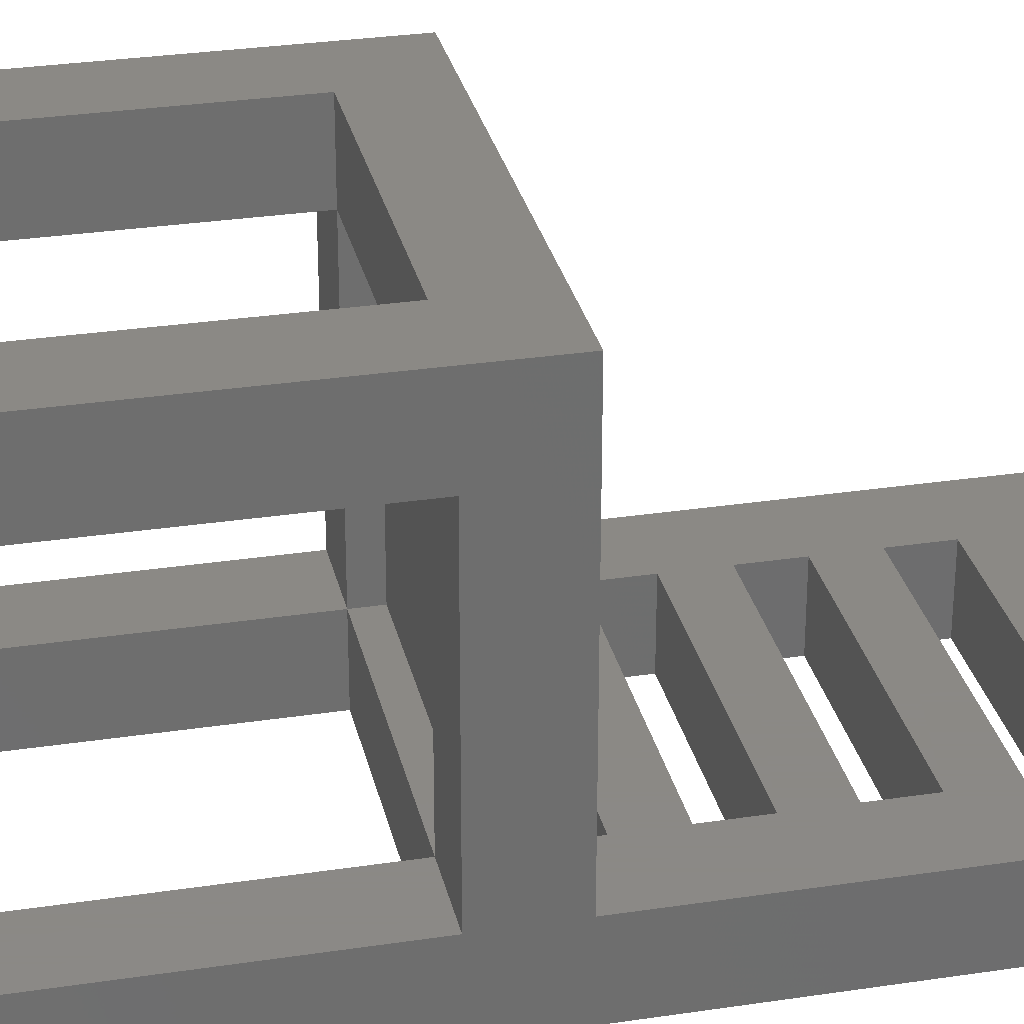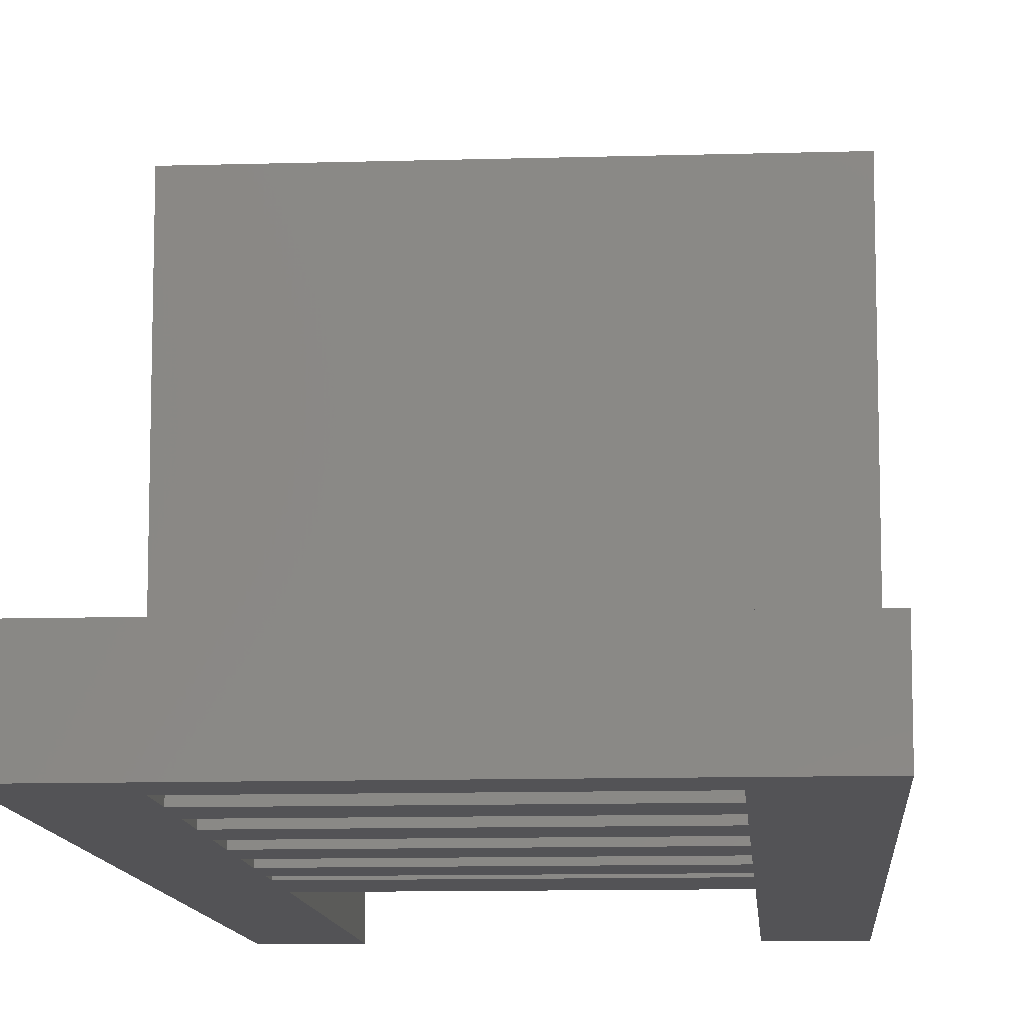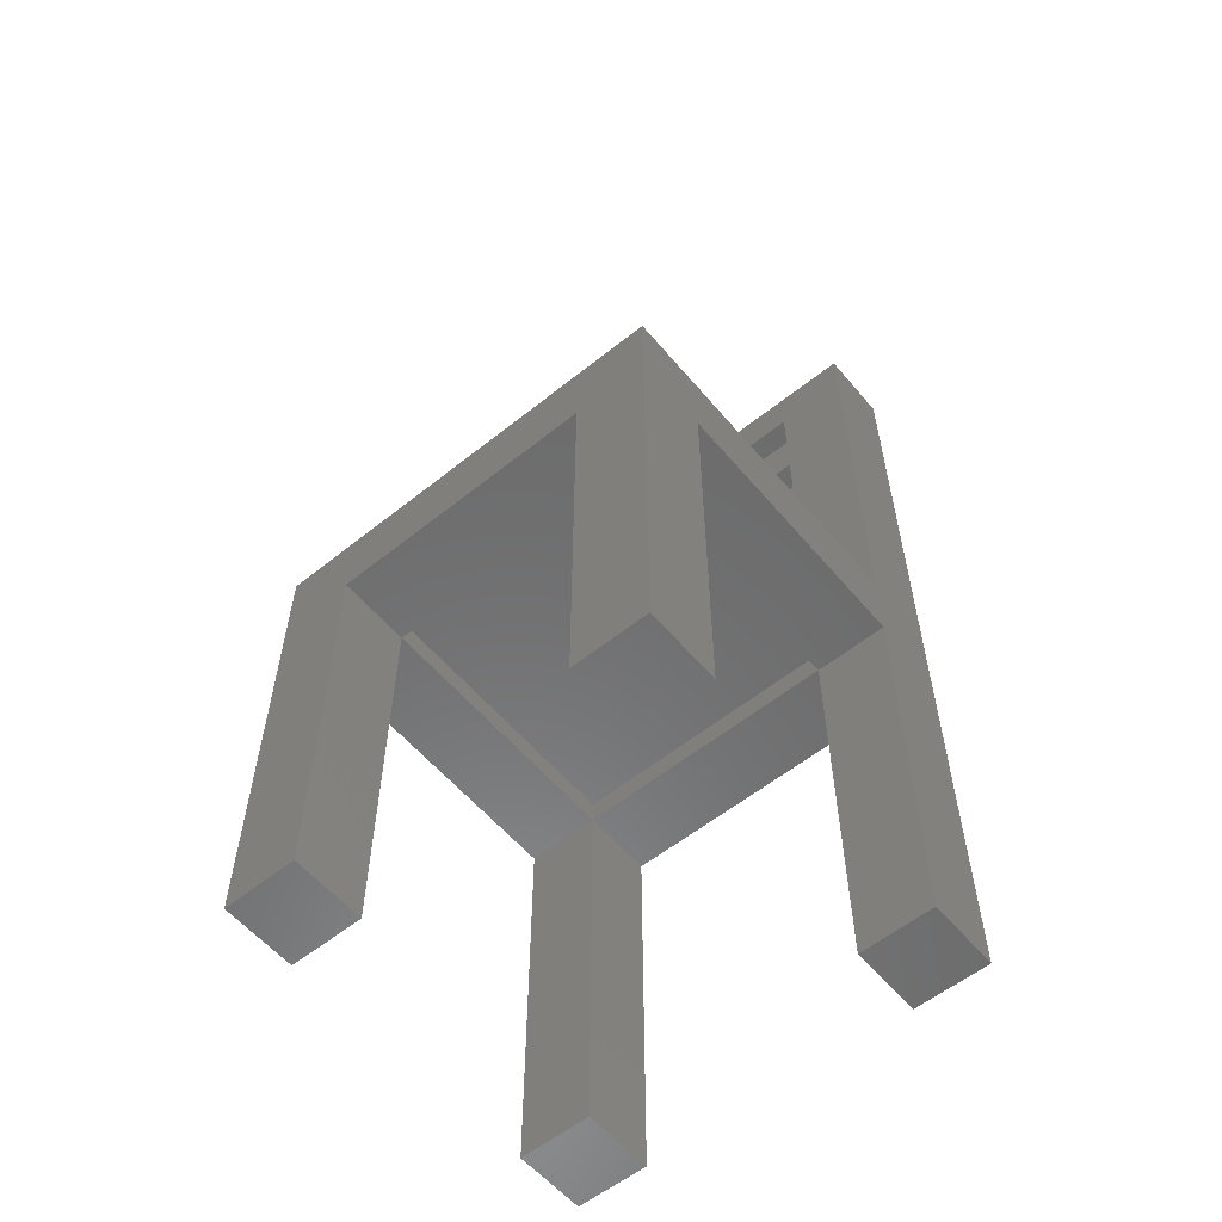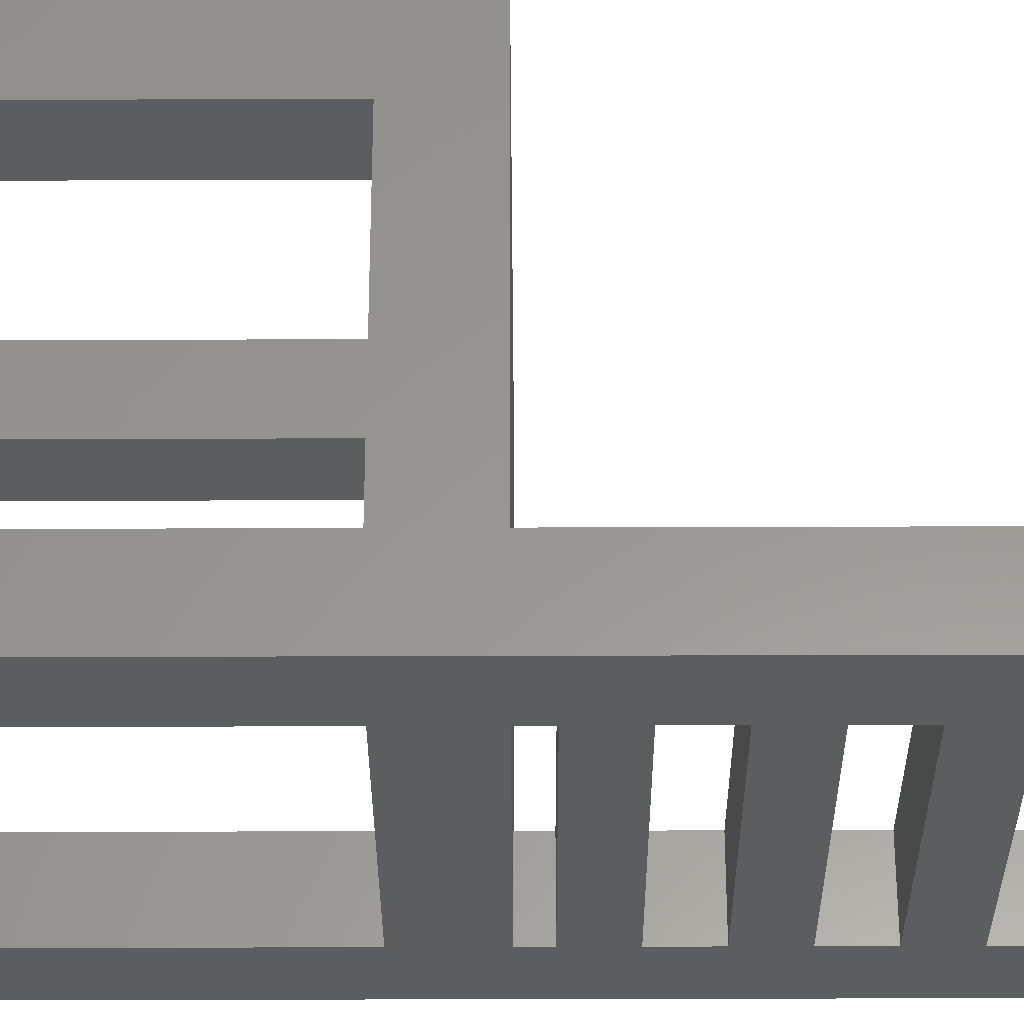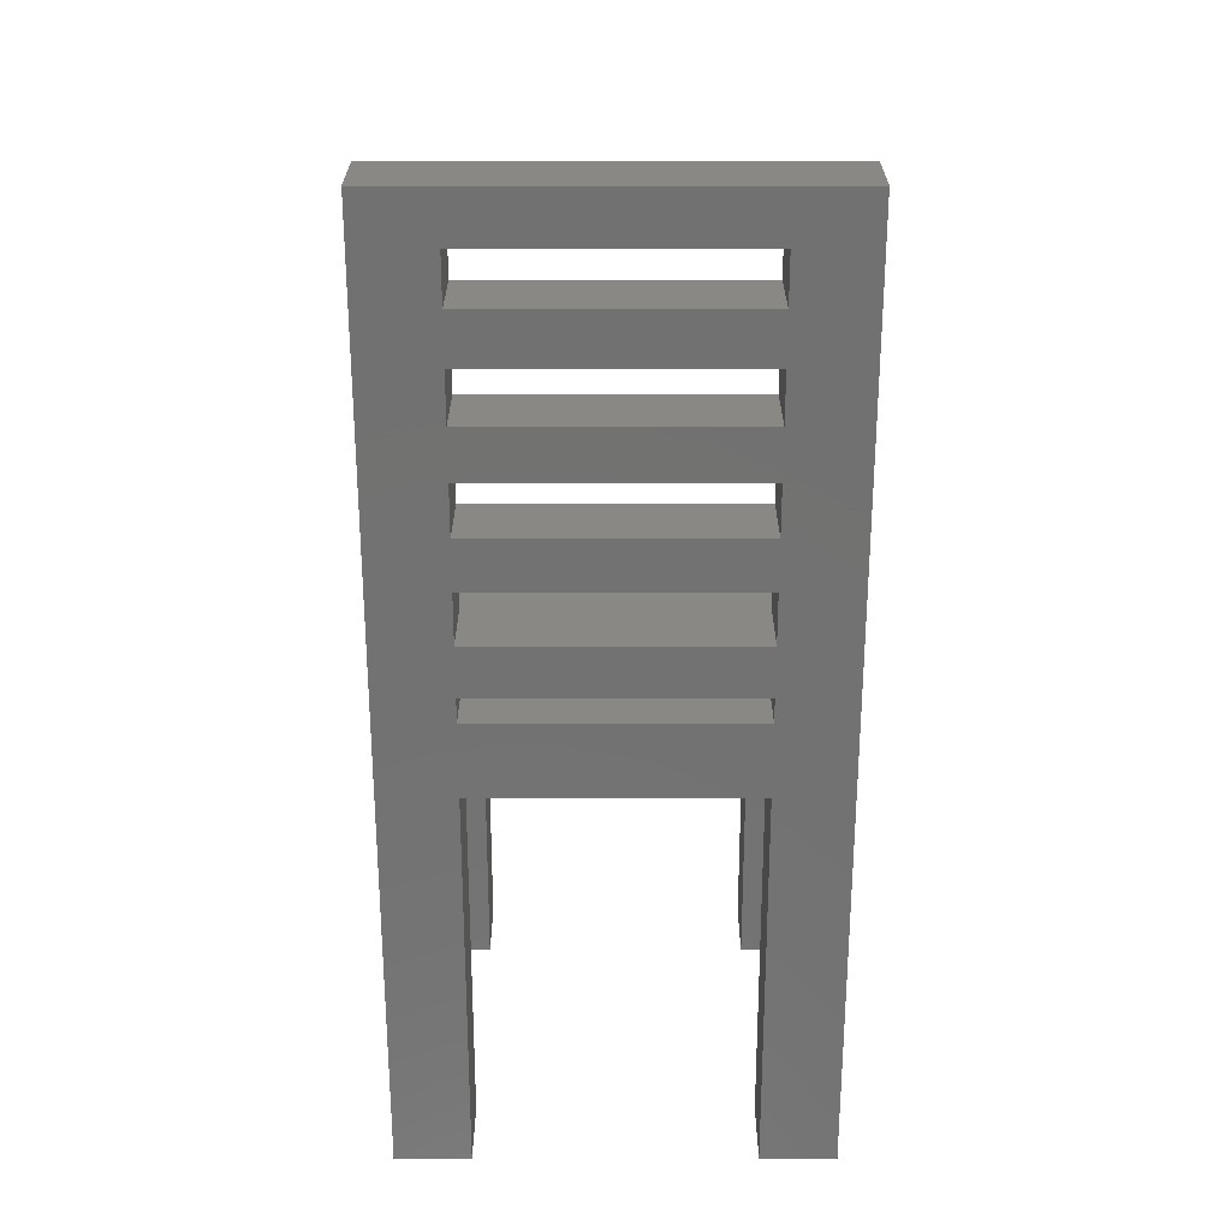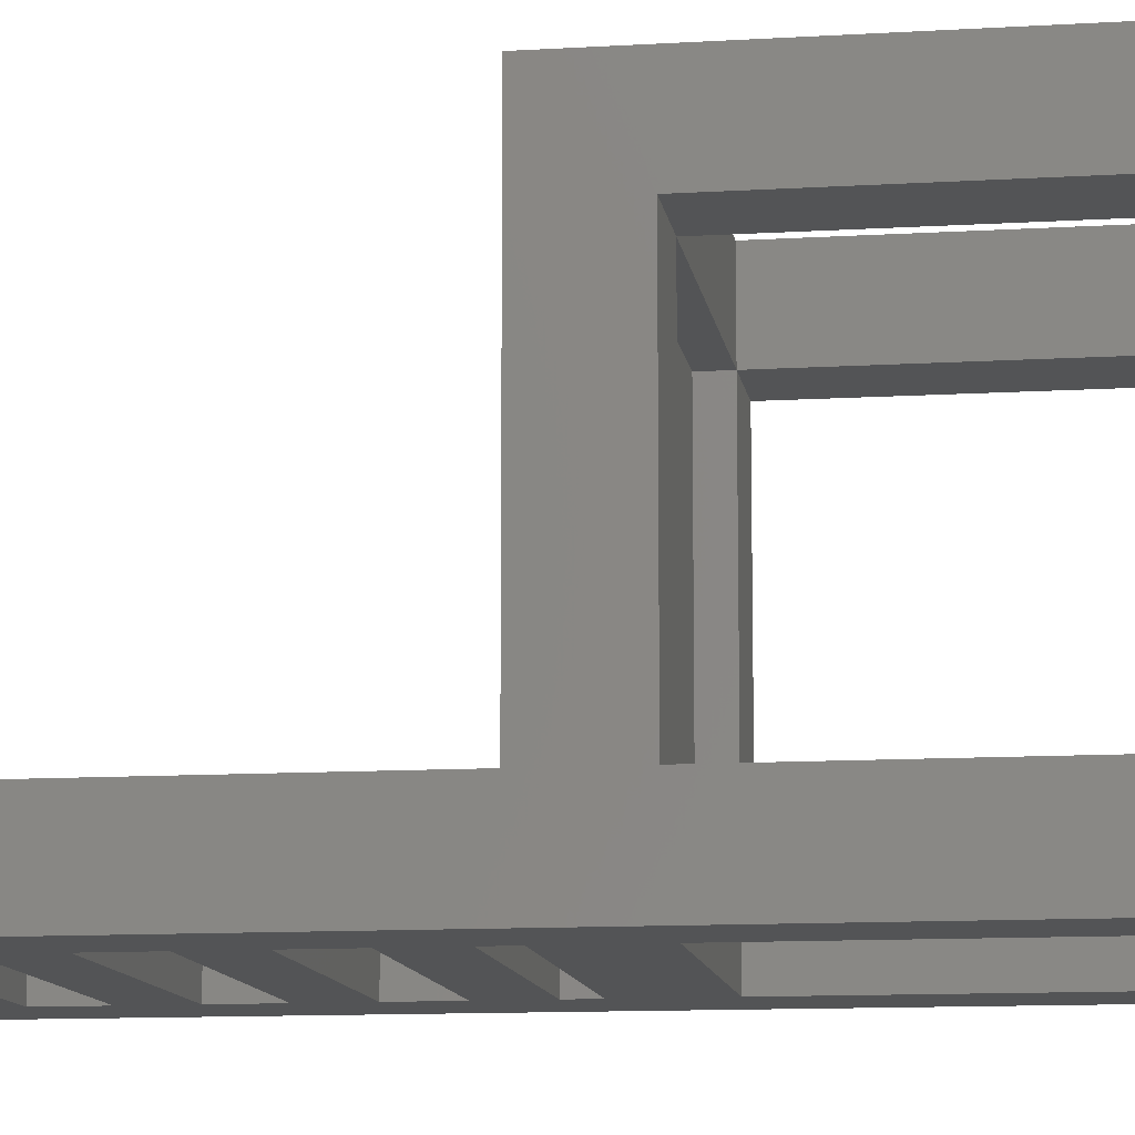
<metadata>
{"format":"stl","ext":"stl","renderer":"f3d","projection":"perspective","resolution":1024,"background":"white","views":[{"elev":29.8,"azim":-102.5,"up":"+Y"},{"elev":-10.9,"azim":4.2,"up":"+Y"},{"elev":-57.7,"azim":-140.3,"up":"+Z"},{"elev":-31.1,"azim":-89.7,"up":"+Y"},{"elev":26.1,"azim":0.0,"up":"+Z"},{"elev":-11.3,"azim":98.5,"up":"+Y"}]}
</metadata>
<code>
# stl→obj: 80 verts, 176 faces
v 0 0 -16
v 0 0 22
v 0 3 -16
v 0 3 3
v 0 3 22
v 0 3 0
v 0 14 -16
v 0 17 3
v 0 17 -16
v 0 14 0
v 3 0 -16
v 3 0 3
v 3 0 0
v 3 0 4
v 14 0 4
v 3 0 6
v 17 0 -16
v 14 0 0
v 14 0 -16
v 17 0 22
v 3 0 8
v 14 0 8
v 3 0 10
v 14 0 3
v 3 0 16
v 3 0 18
v 14 0 18
v 14 0 16
v 14 0 6
v 3 0 12
v 3 0 20
v 14 0 20
v 3 0 14
v 14 0 10
v 14 0 12
v 14 0 14
v 3 3 -16
v 3 3 0
v 3 14 0
v 3 14 -16
v 3 17 -16
v 14 17 0
v 17 17 3
v 14 17 -16
v 17 17 -16
v 3 17 0
v 14 3 3
v 17 3 3
v 3 3 3
v 3 3 20
v 17 3 22
v 14 3 4
v 14 3 6
v 3 3 4
v 14 3 20
v 3 3 6
v 3 3 8
v 14 3 8
v 14 3 10
v 3 3 10
v 3 3 12
v 14 3 12
v 14 3 14
v 3 3 14
v 3 3 16
v 14 3 16
v 3 3 18
v 14 3 18
v 17 3 -16
v 17 3 0
v 17 14 0
v 17 14 -16
v 14 3 -16
v 14 3 0
v 14 3 1
v 3 3 1
v 3 14 1
v 14 14 0
v 14 14 1
v 14 14 -16
f 1 2 3
f 4 2 5
f 3 2 6
f 7 8 9
f 4 8 10
f 4 10 6
f 4 6 2
f 10 8 7
f 2 1 11
f 12 2 13
f 13 2 11
f 14 15 16
f 17 18 19
f 20 18 17
f 18 12 13
f 14 2 12
f 16 2 14
f 21 22 23
f 20 24 18
f 20 15 24
f 25 26 2
f 21 2 16
f 23 2 21
f 27 26 28
f 20 29 15
f 20 22 29
f 30 2 23
f 31 32 2
f 33 2 30
f 26 31 2
f 25 28 26
f 20 34 22
f 20 35 34
f 25 2 33
f 30 35 33
f 20 36 35
f 20 28 36
f 20 2 32
f 20 27 28
f 20 32 27
f 36 33 35
f 34 23 22
f 29 16 15
f 24 12 18
f 1 3 11
f 11 3 37
f 3 6 37
f 37 6 38
f 6 10 38
f 38 10 39
f 10 7 40
f 39 10 40
f 7 9 40
f 40 9 41
f 9 8 41
f 42 8 43
f 44 43 45
f 46 8 42
f 41 8 46
f 42 43 44
f 47 48 8
f 8 4 49
f 24 8 49
f 12 24 49
f 24 47 8
f 48 43 8
f 4 5 49
f 50 5 51
f 47 51 48
f 52 51 47
f 53 51 52
f 49 5 54
f 50 51 55
f 54 5 56
f 53 54 56
f 5 57 56
f 58 51 53
f 59 51 58
f 57 5 60
f 59 57 60
f 5 61 60
f 62 51 59
f 63 51 62
f 57 59 58
f 61 5 64
f 63 61 64
f 5 65 64
f 66 51 63
f 65 5 67
f 68 65 67
f 5 50 67
f 65 68 66
f 68 51 66
f 61 63 62
f 55 51 68
f 54 53 52
f 5 2 20
f 51 5 20
f 20 17 69
f 48 20 70
f 70 20 69
f 48 51 20
f 45 71 72
f 43 71 45
f 71 48 70
f 43 48 71
f 19 73 17
f 17 73 69
f 19 18 73
f 73 18 74
f 13 38 18
f 18 38 74
f 13 11 37
f 38 13 37
f 14 12 49
f 54 14 49
f 24 15 47
f 47 15 52
f 14 54 15
f 15 54 52
f 21 16 56
f 57 21 56
f 56 16 29
f 53 56 29
f 29 22 53
f 53 22 58
f 21 57 22
f 22 57 58
f 30 23 60
f 61 30 60
f 60 23 34
f 59 60 34
f 34 35 59
f 59 35 62
f 30 61 35
f 35 61 62
f 25 33 64
f 65 25 64
f 64 33 36
f 63 64 36
f 36 28 63
f 63 28 66
f 25 65 28
f 28 65 66
f 31 26 67
f 50 31 67
f 67 26 27
f 68 67 27
f 27 32 68
f 68 32 55
f 31 50 32
f 32 50 55
f 75 74 76
f 76 74 38
f 39 77 76
f 38 39 76
f 78 79 77
f 39 78 77
f 39 46 78
f 78 46 42
f 39 40 41
f 46 39 41
f 80 78 44
f 44 78 42
f 80 44 72
f 72 44 45
f 78 80 72
f 71 78 72
f 74 78 70
f 70 78 71
f 73 74 69
f 69 74 70
f 79 78 75
f 75 78 74
f 79 75 77
f 77 75 76

</code>
